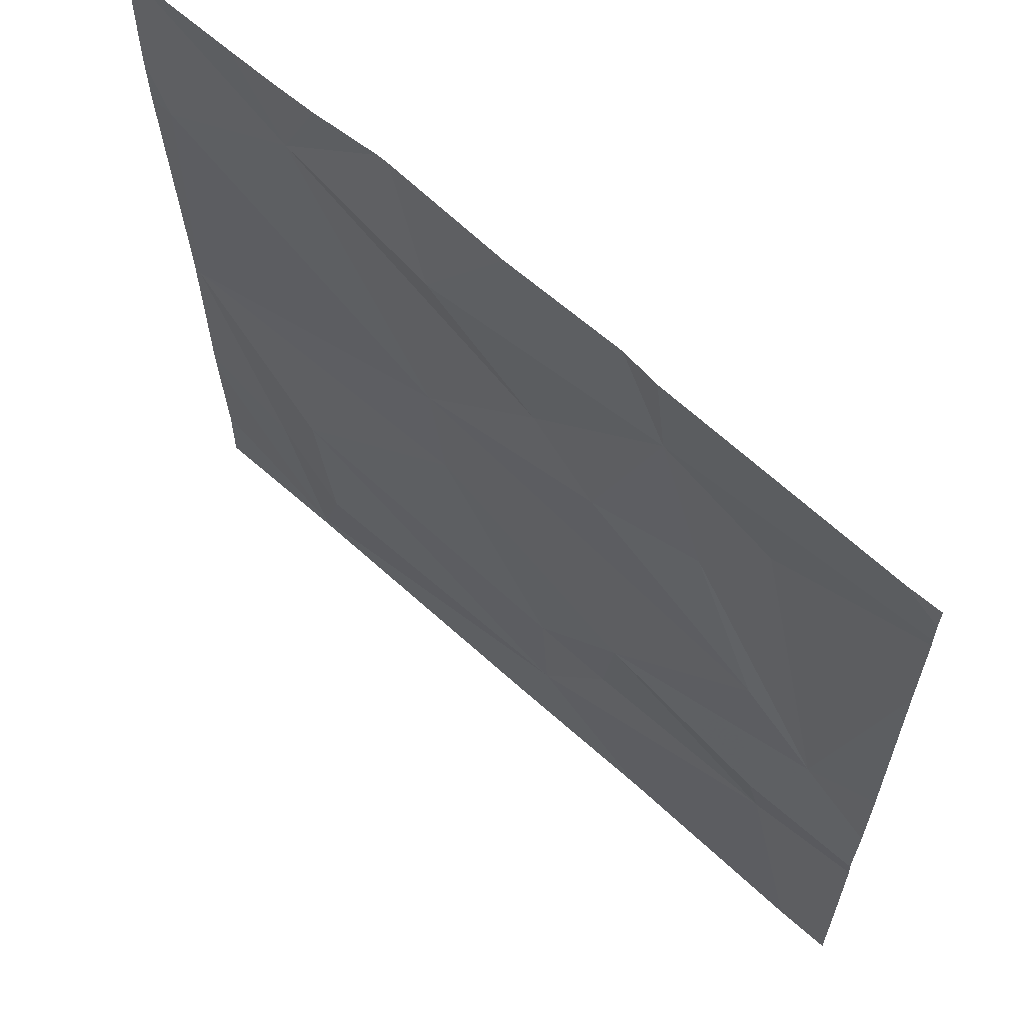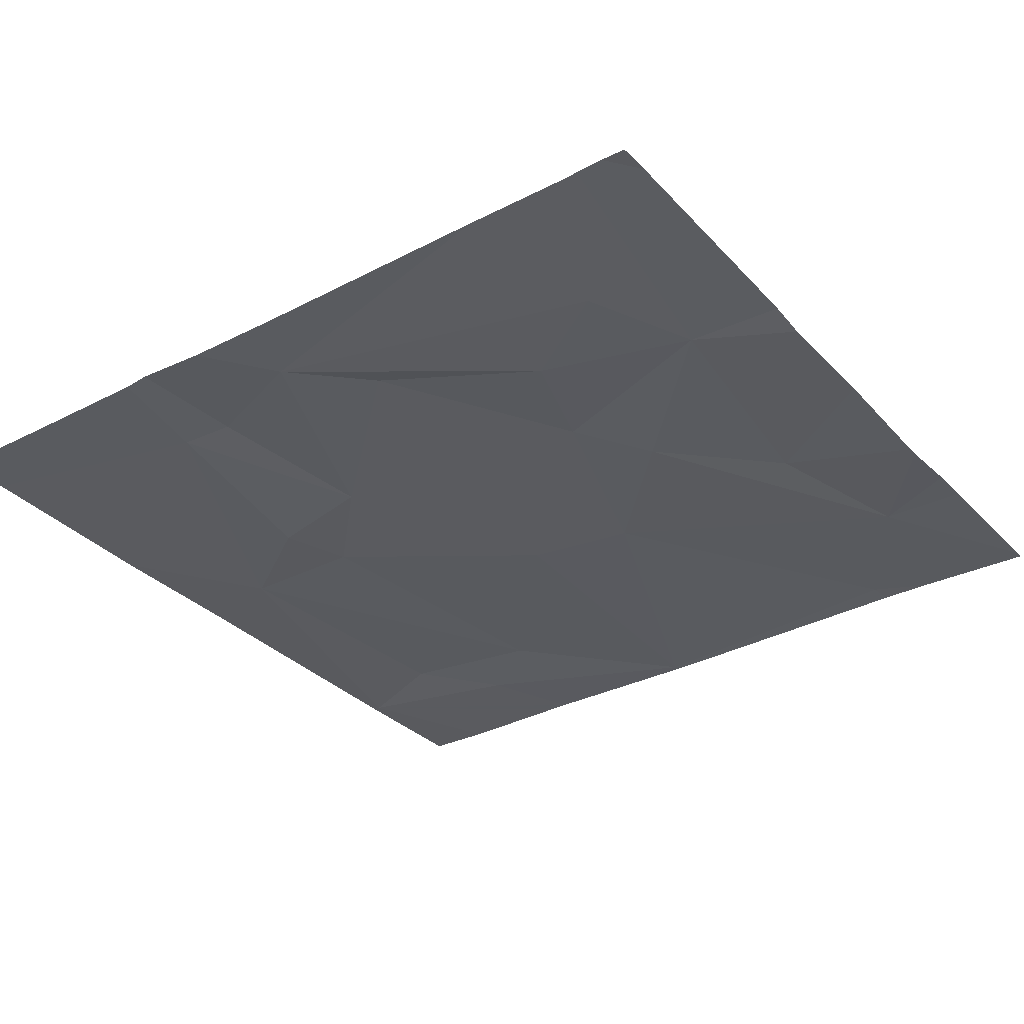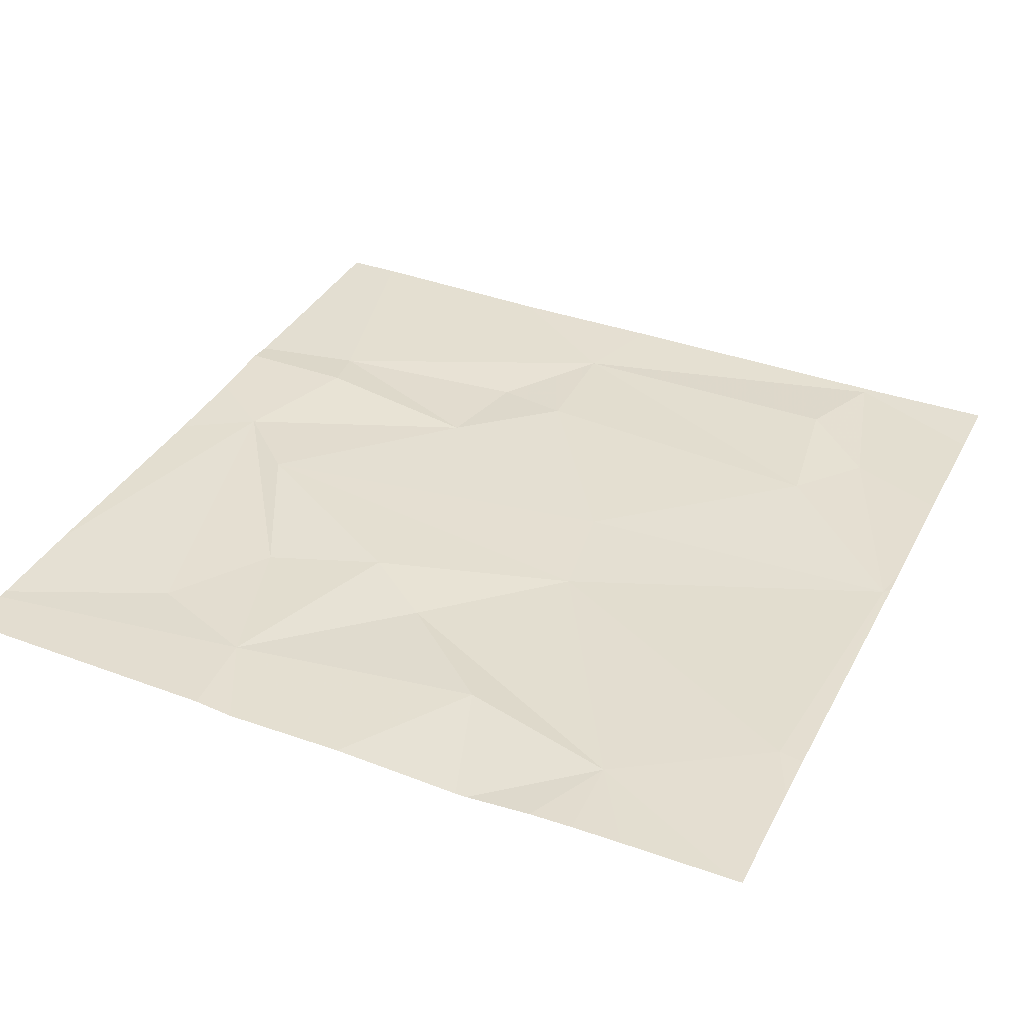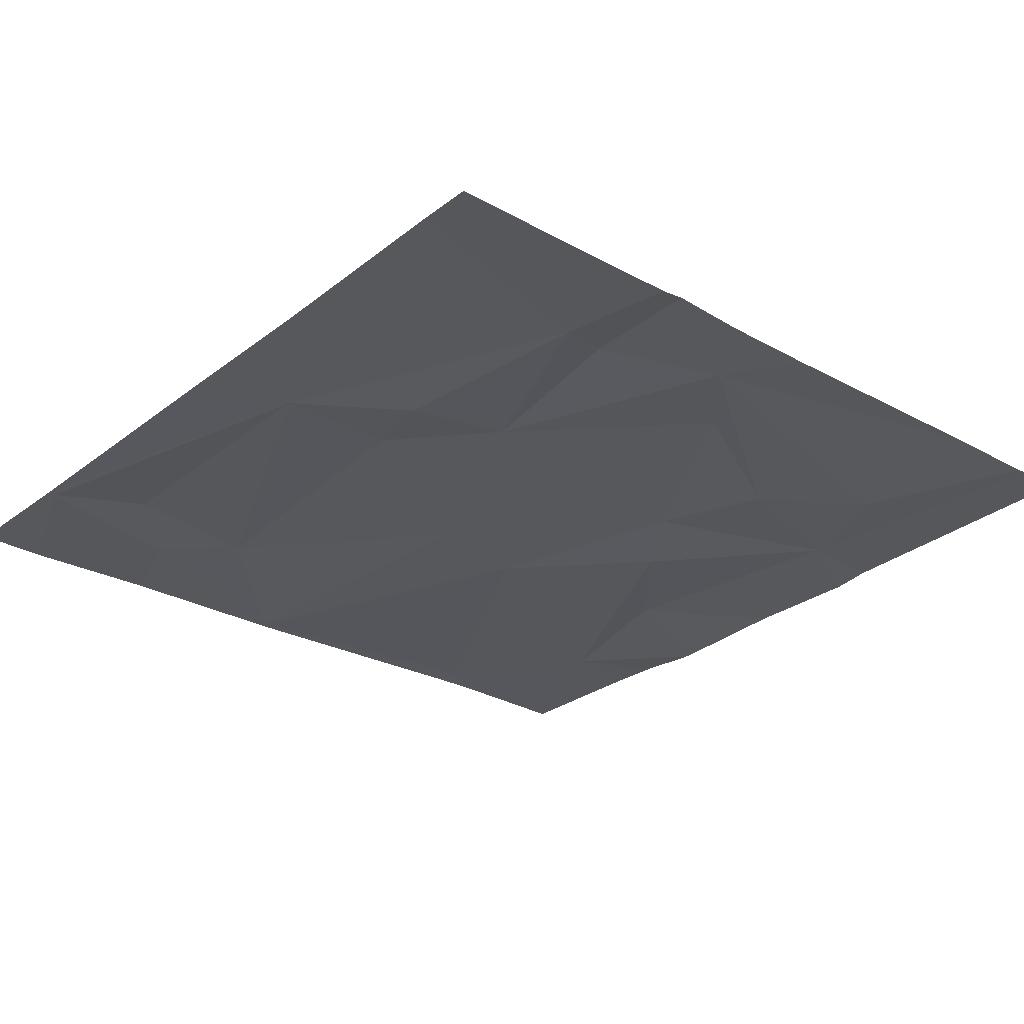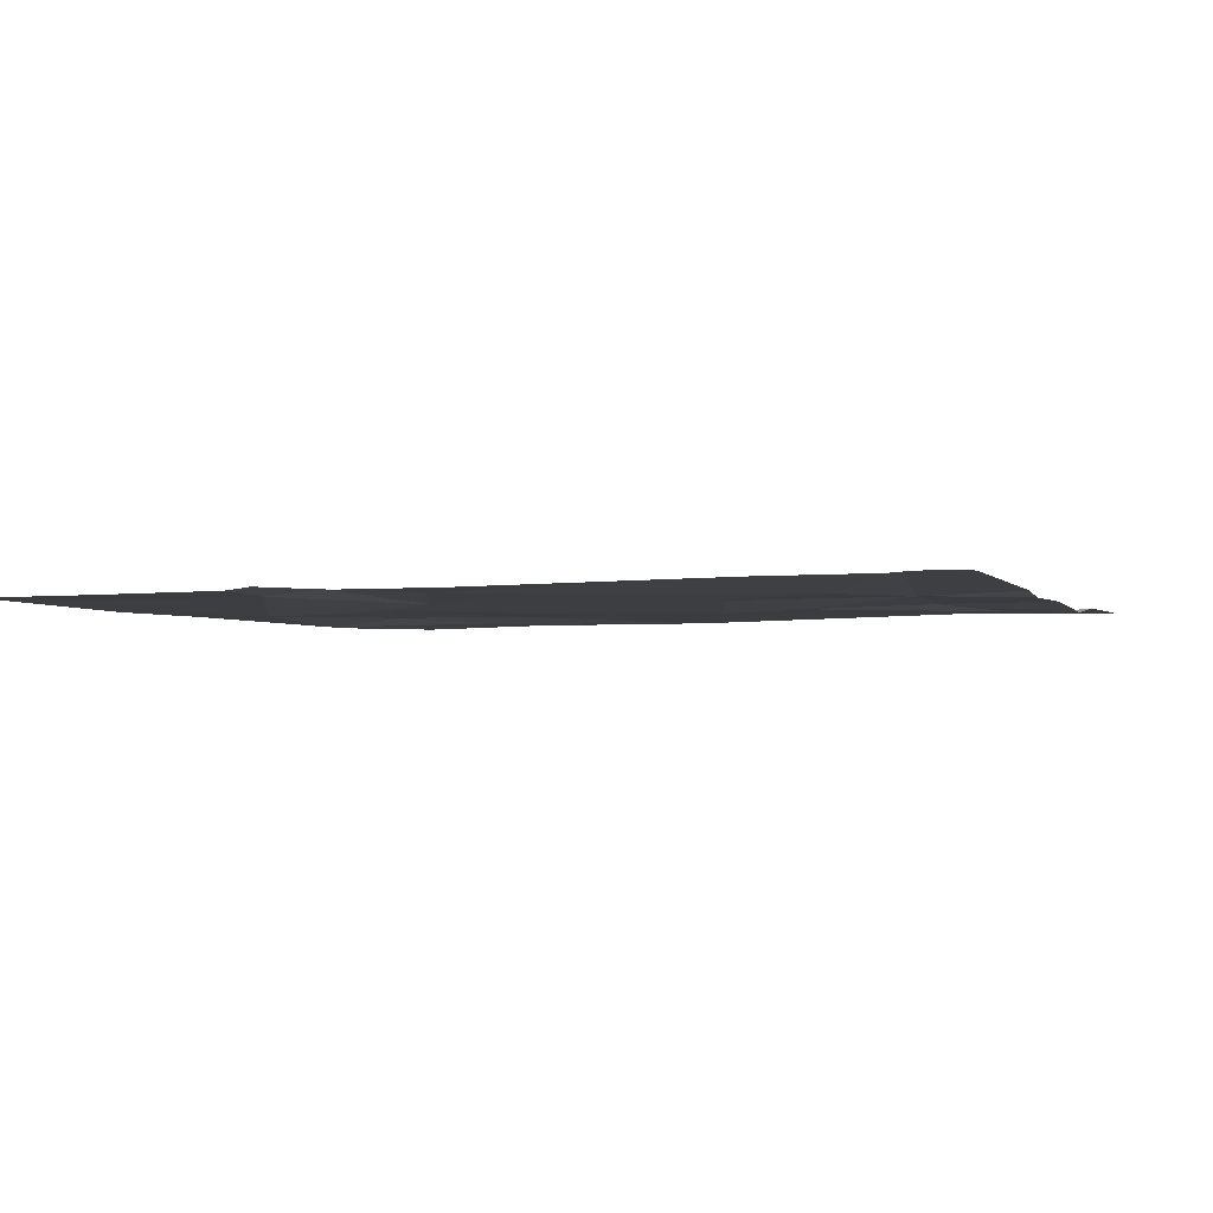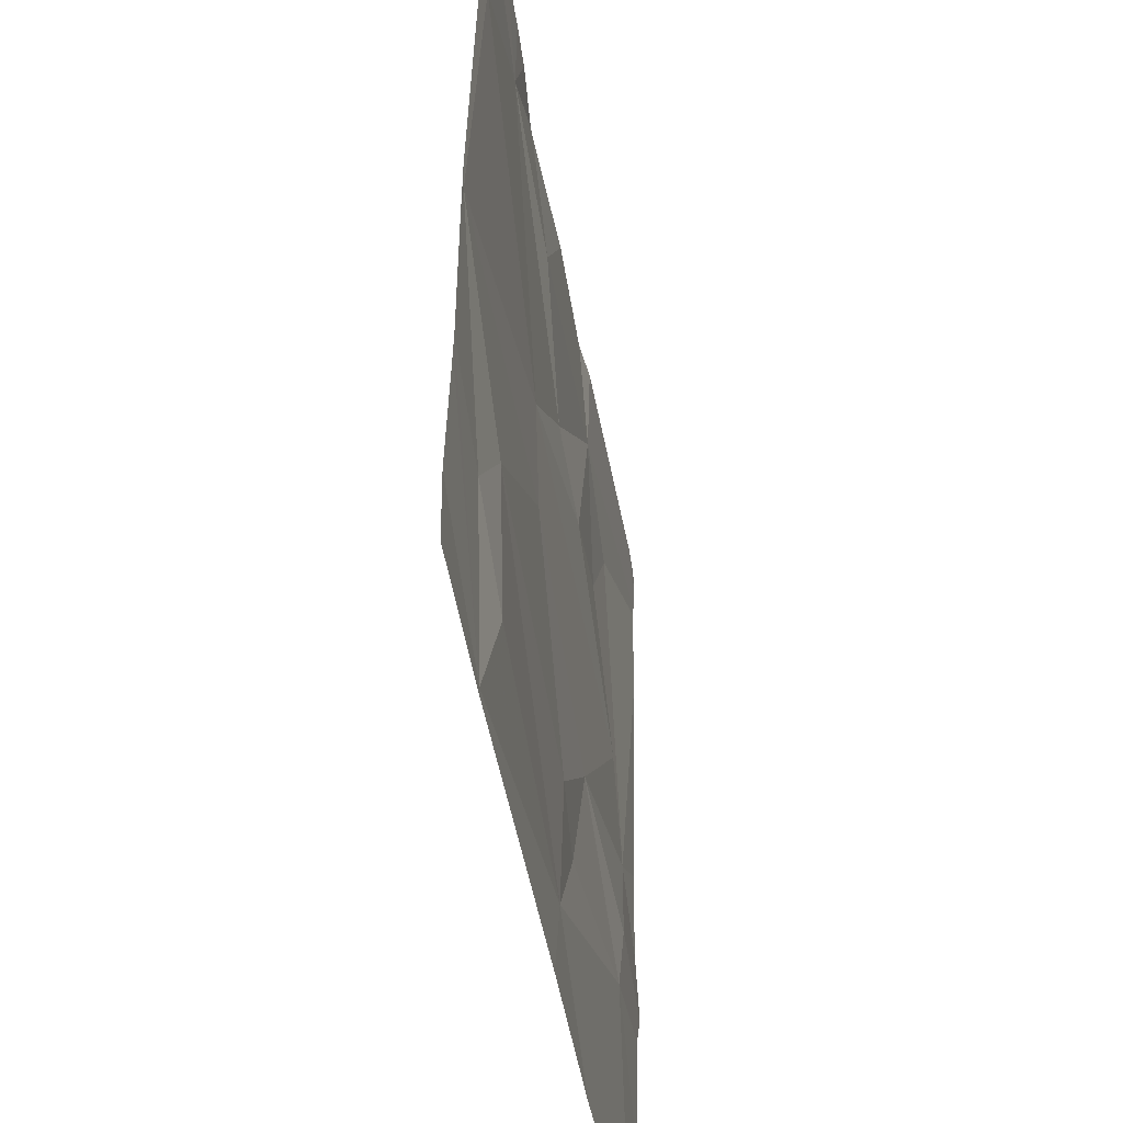
<metadata>
{"format":"obj","ext":"obj","renderer":"f3d","projection":"perspective","resolution":1024,"background":"white","views":[{"elev":63.6,"azim":42.0,"up":"+Y"},{"elev":-31.7,"azim":125.5,"up":"+Z"},{"elev":36.6,"azim":-155.3,"up":"+Z"},{"elev":-27.8,"azim":49.0,"up":"+Z"},{"elev":-1.8,"azim":108.9,"up":"+Z"},{"elev":-46.7,"azim":-81.1,"up":"+Y"}]}
</metadata>
<code>
v -73.13 245.6 494.1
v -74.42 245.6 494.1
v -73.13 245.5 494.1
v -74.66 245.4 494.1
v -73.13 244 494.1
v -74.73 243.7 494
v -75.03 244.6 494.1
v -73.13 245.5 494.1
v -73.13 244.5 494.1
v -74.77 245.6 494.1
v -74.99 245.2 494.1
v -74.82 244.1 494.1
v -74.7 244.3 494.1
v -74.32 244.8 494.1
v -74.65 243.9 494.1
v -73.88 245 494.1
v -73.45 244.7 494.1
v -74.29 244.6 494.1
v -73.99 243.9 494.1
v -74.57 245.6 494.1
v -74 244.2 494.1
v -74.3 245.3 494.1
v -74.04 245.1 494.1
v -73.73 245.4 494.1
v -73.8 244.4 494.1
v -73.83 244.1 494.1
v -73.62 245.1 494.1
v -73.13 245.6 494.1
v -73.38 244.2 494.1
v -73.47 245.3 494.1
v -73.16 243.7 494.1
v -73.4 244.3 494.1
v -73.29 244.6 494.1
v -74.66 245.6 494.1
v -74.7 243.7 494
v -74.73 243.7 494
v -73.13 243.7 494.1
v -75.04 245.2 494.1
v -75.04 245.3 494.1
v -75.04 244.6 494.1
v -75.04 244.6 494.1
v -75.02 245.6 494.1
v -75.04 243.7 494
v -75.04 244.5 494.1
v -75.04 244.2 494.1
v -75.04 243.9 494
v -75.04 244.6 494.1
v -75.04 244.1 494.1
v -73.13 244.3 494.1
v -73.13 244.3 494.1
v -73.13 245.2 494.1
v -73.13 244.7 494.1
v -74.06 243.7 494.1
v -73.71 243.7 494.1
v -73.26 243.7 494.1
v -73.44 243.7 494.1
v -75.03 243.7 494
v -75.04 243.7 494
v -74.39 245.6 494.1
v -74.11 245.6 494.1
v -73.84 245.6 494.1
v -73.75 245.6 494.1
v -73.21 245.6 494.1
v -74.79 245.6 494.1
v -73.15 245.6 494.1
v -75.04 245.6 494.1
v -73.27 245.6 494.1
f 51 33 52
f 55 29 56
f 50 29 5
f 12 7 44
f 43 6 46
f 6 12 45
f 49 32 29
f 59 22 60
f 12 13 7
f 39 4 42
f 14 11 7
f 7 11 38
f 6 15 12
f 17 16 14
f 15 6 19
f 13 12 15
f 4 11 14
f 13 18 7
f 14 7 18
f 2 22 59
f 22 4 23
f 14 23 4
f 19 13 15
f 19 6 35
f 60 24 61
f 24 23 16
f 25 18 21
f 14 16 23
f 18 25 17
f 22 23 24
f 26 21 19
f 13 21 18
f 14 18 17
f 21 26 25
f 21 13 19
f 25 33 17
f 24 16 27
f 30 24 27
f 25 26 29
f 26 19 29
f 2 4 22
f 62 8 67
f 32 33 25
f 8 30 3
f 20 4 2
f 27 16 17
f 33 27 17
f 27 33 30
f 9 32 49
f 29 19 54
f 49 29 50
f 29 32 25
f 3 33 51
f 54 19 53
f 53 19 35
f 38 11 39
f 34 4 20
f 9 33 32
f 39 11 4
f 40 7 41
f 35 6 36
f 41 7 47
f 36 43 57
f 31 29 55
f 44 7 40
f 45 12 44
f 3 30 33
f 36 6 43
f 46 6 48
f 31 5 29
f 8 1 63
f 8 24 30
f 47 7 38
f 48 6 45
f 10 4 34
f 52 33 9
f 37 5 31
f 56 29 54
f 57 43 58
f 42 4 64
f 60 22 24
f 61 24 62
f 62 24 8
f 63 1 65
f 64 4 10
f 65 1 28
f 66 39 42
f 67 8 63

</code>
